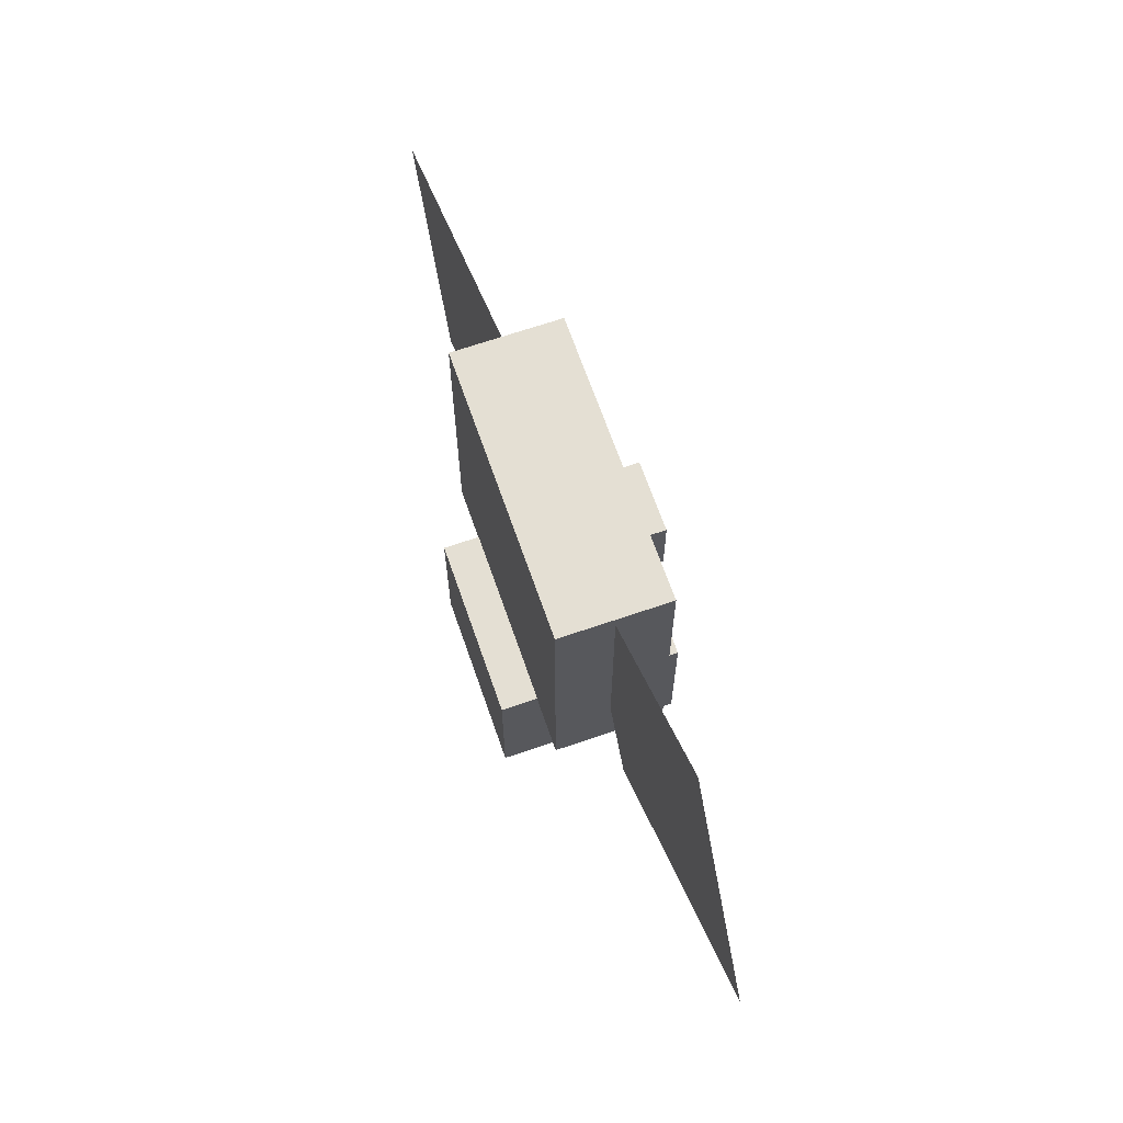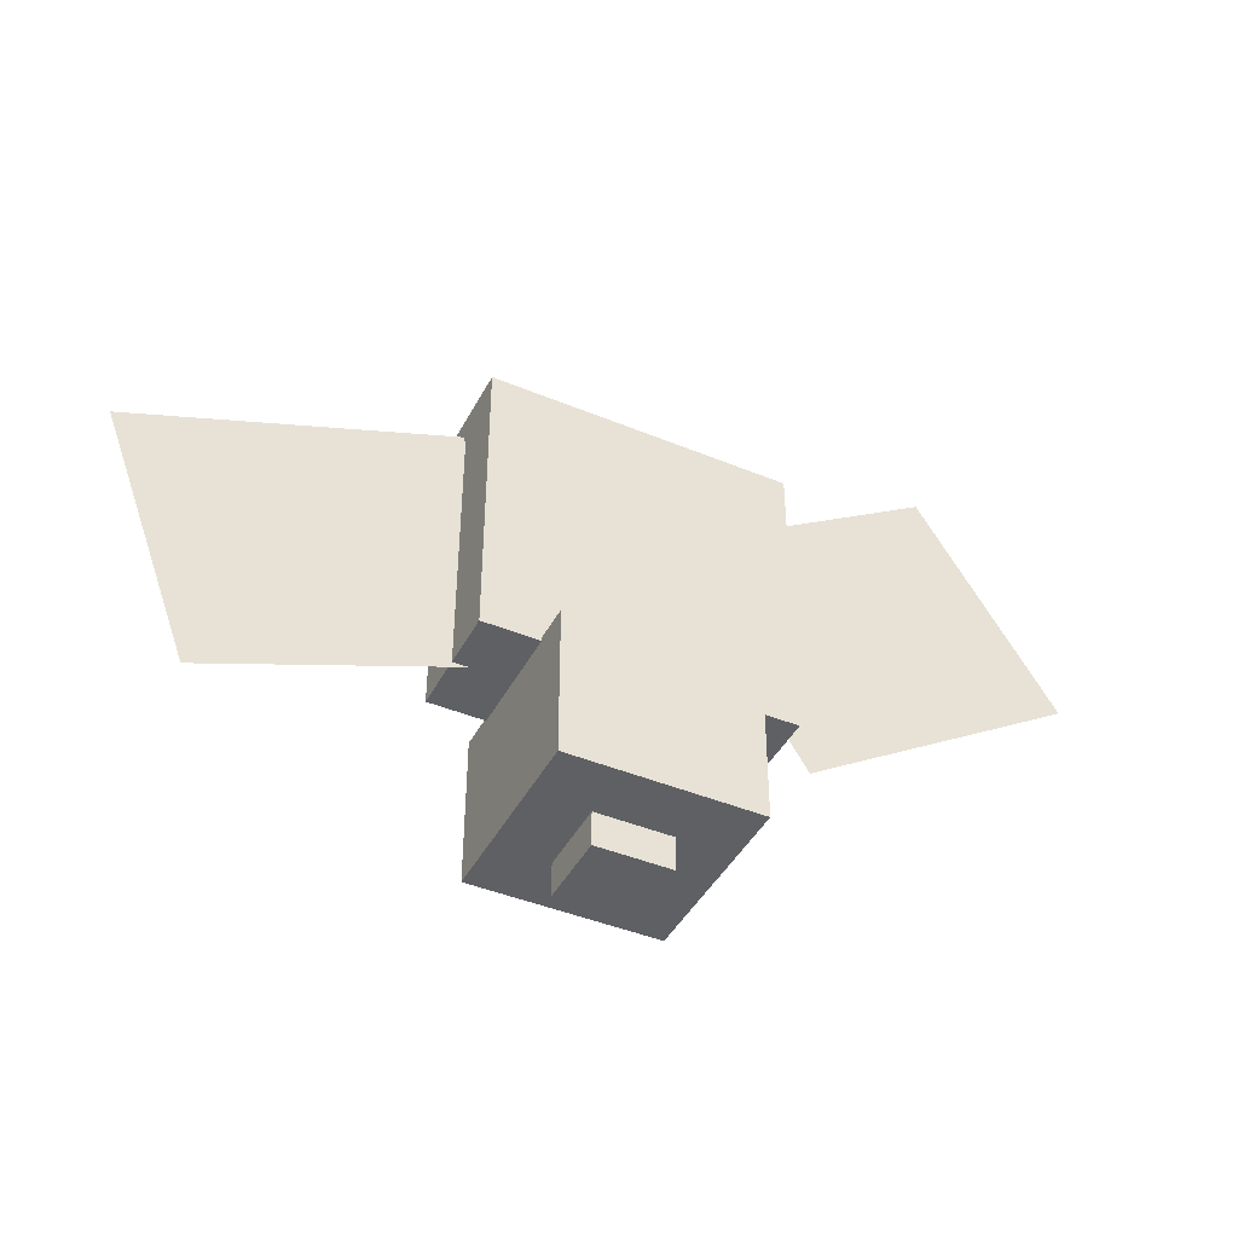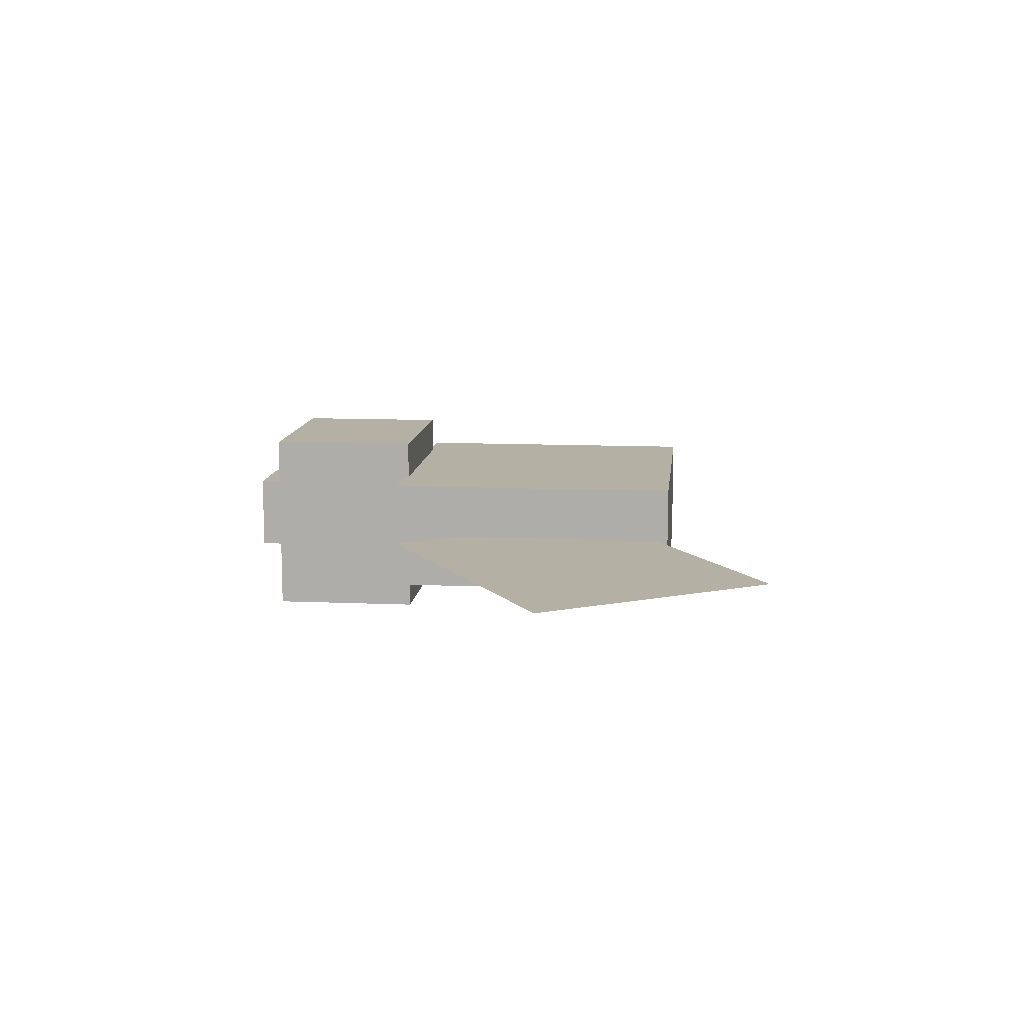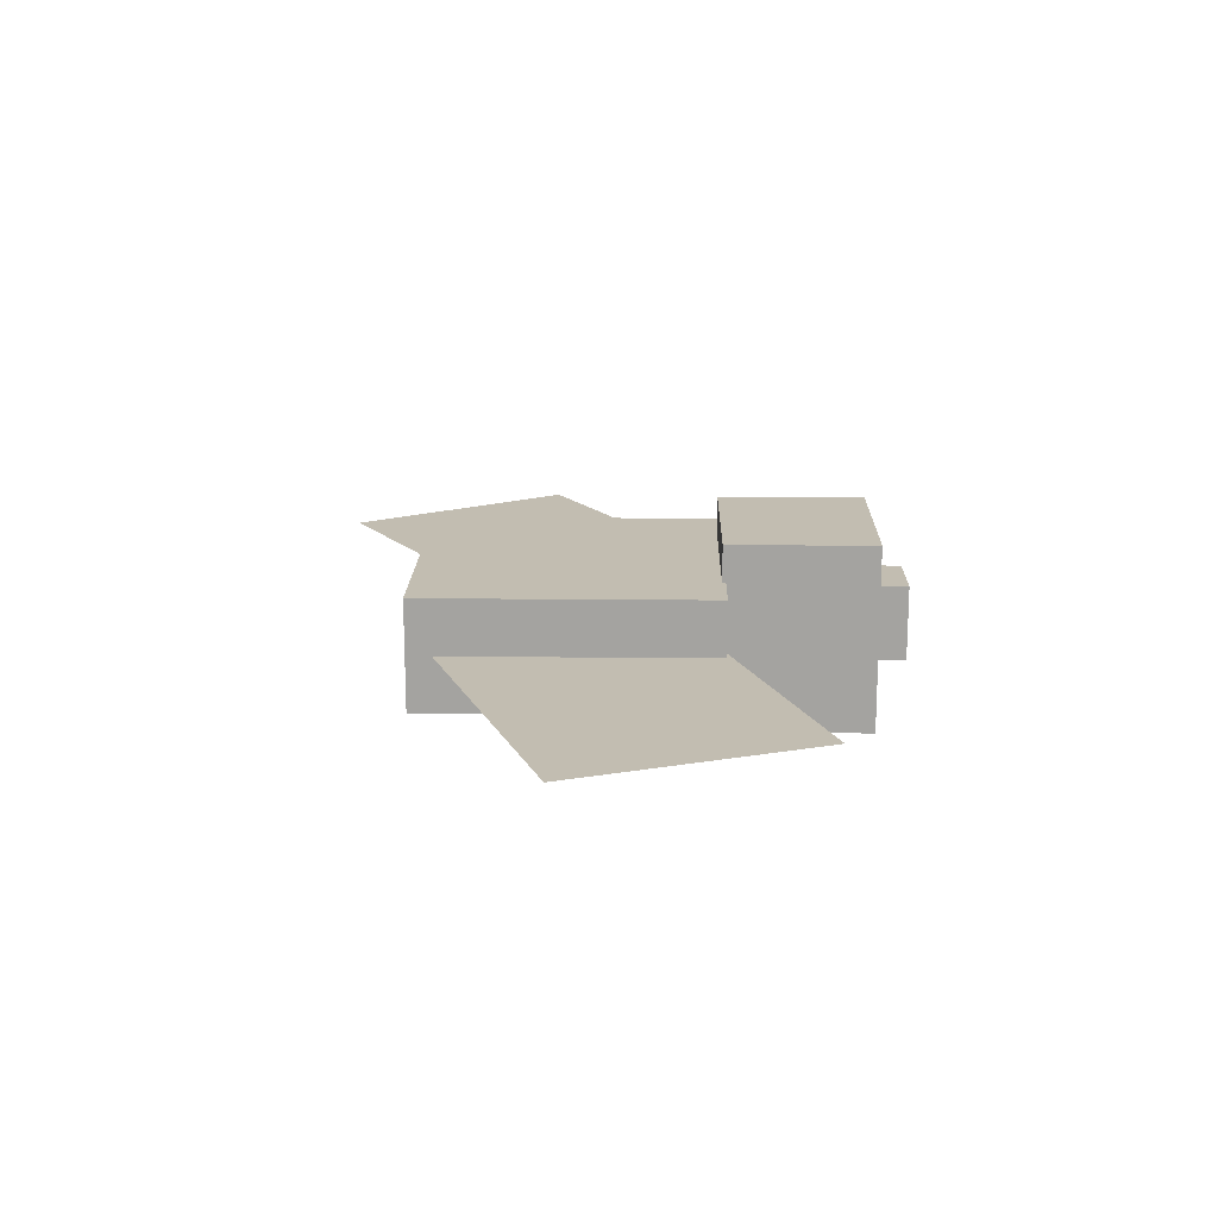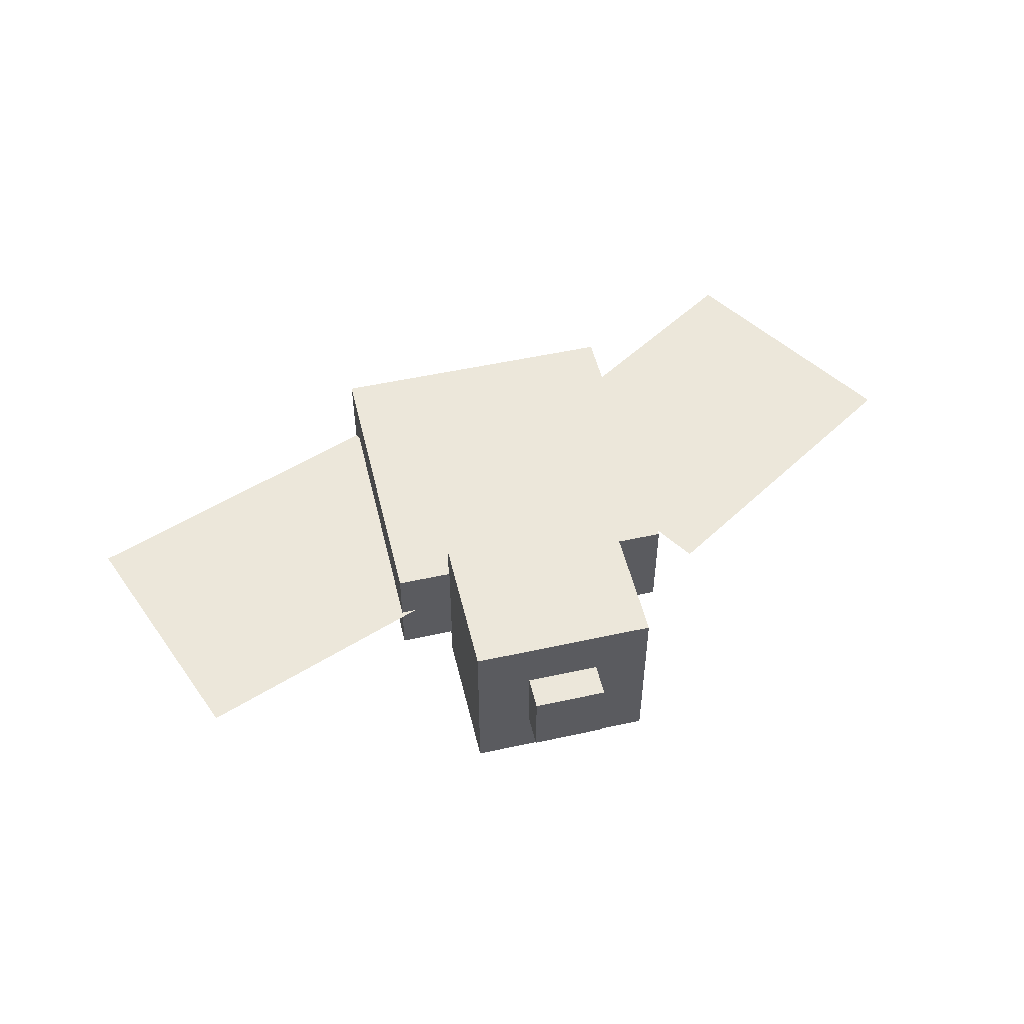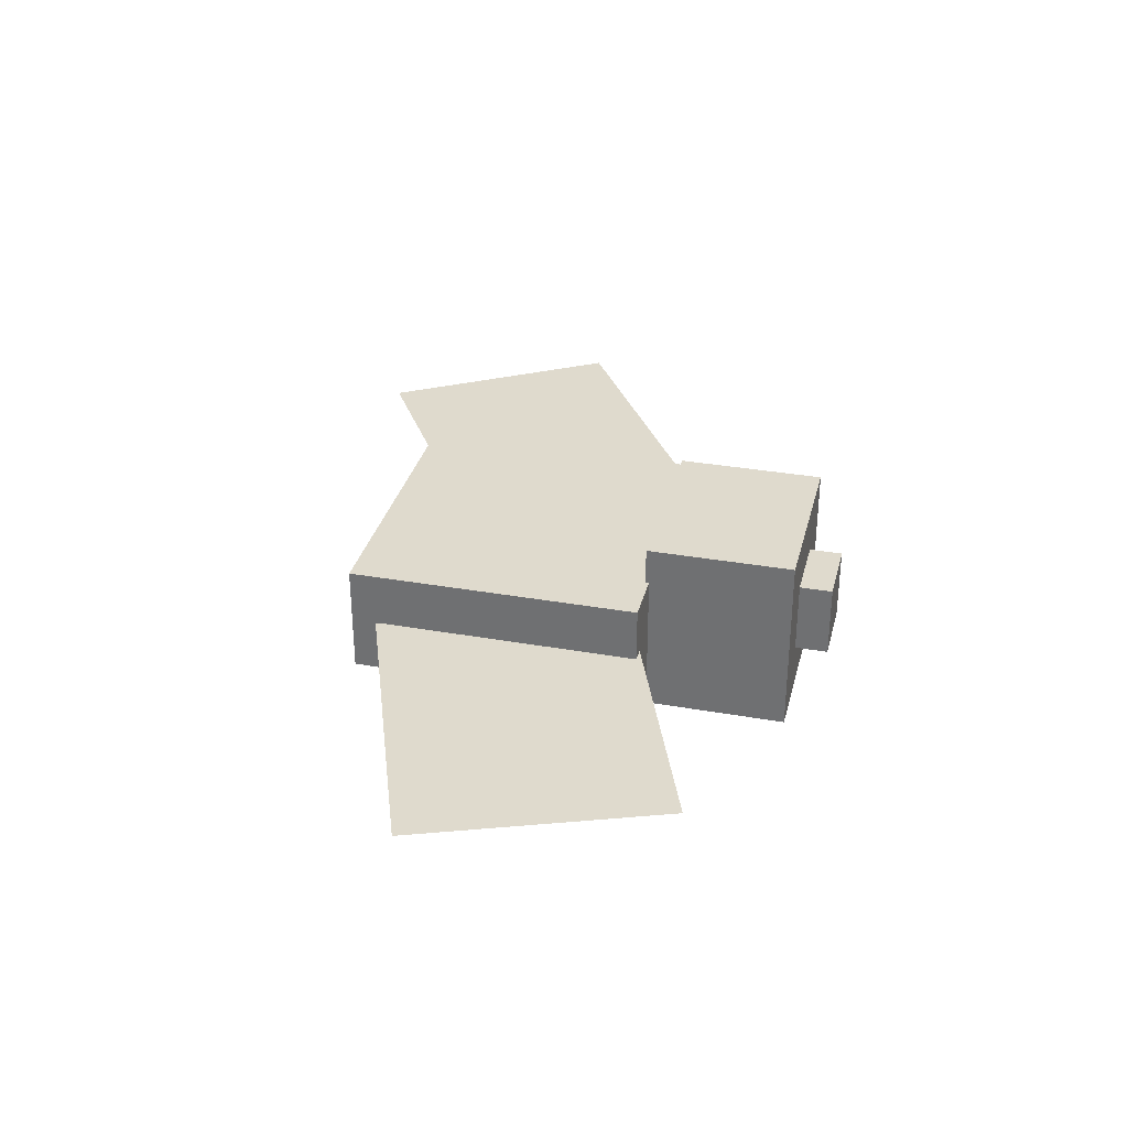
<metadata>
{"format":"obj","ext":"obj","renderer":"f3d","projection":"perspective","resolution":1024,"background":"white","views":[{"elev":66.5,"azim":70.9,"up":"+Y"},{"elev":-43.1,"azim":-26.2,"up":"+Y"},{"elev":11.4,"azim":96.0,"up":"+Z"},{"elev":16.9,"azim":-88.8,"up":"+Z"},{"elev":51.7,"azim":-13.4,"up":"+Z"},{"elev":32.6,"azim":-76.2,"up":"+Z"}]}
</metadata>
<code>
o head
v 0.125 -0.0875 -0.125
v -0.125 -0.0875 -0.125
v -0.125 0.1 -0.125
v 0.125 0.1 -0.125
v -0.125 -0.0875 0.125
v 0.125 -0.0875 0.125
v 0.125 0.1 0.125
v -0.125 0.1 0.125
f 1 2 3 4
f 5 6 7 8
f 4 3 8 7
f 6 5 2 1
f 6 1 4 7
f 2 5 8 3
o fan1
v 0.03125 -0.125 -0.03125
v -0.03125 -0.125 -0.03125
v -0.03125 0.1875 -0.03125
v 0.03125 0.1875 -0.03125
v -0.03125 -0.125 0.03125
v 0.03125 -0.125 0.03125
v 0.03125 0.1875 0.03125
v -0.03125 0.1875 0.03125
f 9 10 11 12
f 13 14 15 16
f 12 11 16 15
f 14 13 10 9
f 14 9 12 15
f 10 13 16 11
o fan2
v 0.2188 0.1562 -0.0625
v -0.2188 0.1562 -0.0625
v -0.2188 0.2188 -0.0625
v 0.2188 0.2188 -0.0625
v -0.2188 0.1562 0.0625
v 0.2188 0.1562 0.0625
v 0.2188 0.2188 0.0625
v -0.2188 0.2188 0.0625
f 17 18 19 20
f 21 22 23 24
f 20 19 24 23
f 22 21 18 17
f 22 17 20 23
f 18 21 24 19
o fan3
v 0.2188 0.2188 -0.0625
v 0.1562 0.2188 -0.0625
v 0.1562 0.5312 -0.0625
v 0.2188 0.5312 -0.0625
v 0.1562 0.2188 0.0625
v 0.2188 0.2188 0.0625
v 0.2188 0.5312 0.0625
v 0.1562 0.5312 0.0625
f 25 26 27 28
f 29 30 31 32
f 28 27 32 31
f 30 29 26 25
f 30 25 28 31
f 26 29 32 27
o fan4
v -0.1562 0.2188 -0.0625
v -0.2188 0.2188 -0.0625
v -0.2188 0.5312 -0.0625
v -0.1562 0.5312 -0.0625
v -0.2188 0.2188 0.0625
v -0.1562 0.2188 0.0625
v -0.1562 0.5312 0.0625
v -0.2188 0.5312 0.0625
f 33 34 35 36
f 37 38 39 40
f 36 35 40 39
f 38 37 34 33
f 38 33 36 39
f 34 37 40 35
o fan5
v 0.2188 0.5312 -0.0625
v -0.2188 0.5312 -0.0625
v -0.2188 0.5938 -0.0625
v 0.2188 0.5938 -0.0625
v -0.2188 0.5312 0.0625
v 0.2188 0.5312 0.0625
v 0.2188 0.5938 0.0625
v -0.2188 0.5938 0.0625
f 41 42 43 44
f 45 46 47 48
f 44 43 48 47
f 46 45 42 41
f 46 41 44 47
f 42 45 48 43
o fan6
v 0.03125 0.3438 -0.1313
v -0.03125 0.3438 -0.1313
v -0.03125 0.4062 -0.1313
v 0.03125 0.4062 -0.1313
v -0.03125 0.3438 0.05625
v 0.03125 0.3438 0.05625
v 0.03125 0.4062 0.05625
v -0.03125 0.4062 0.05625
f 49 50 51 52
f 53 54 55 56
f 52 51 56 55
f 54 53 50 49
f 54 49 52 55
f 50 53 56 51
o fan7
v 0.0625 0.3125 0.0125
v -0.0625 0.3125 0.0125
v -0.0625 0.4375 0.0125
v 0.0625 0.4375 0.0125
v -0.0625 0.3125 0.075
v 0.0625 0.3125 0.075
v 0.0625 0.4375 0.075
v -0.0625 0.4375 0.075
f 57 58 59 60
f 61 62 63 64
f 60 59 64 63
f 62 61 58 57
f 62 57 60 63
f 58 61 64 59
o fan8
v 0.1562 0.2188 0.00625
v -0.1562 0.2188 0.00625
v -0.1562 0.5312 0.00625
v 0.1562 0.5312 0.00625
f 65 66 67 68
f 66 65 68 67
o shape2
v 0.0625 -0.175 -0.0625
v -0.0625 -0.175 -0.0625
v -0.0625 -0.1125 -0.0625
v 0.0625 -0.1125 -0.0625
v -0.0625 -0.175 0.0625
v 0.0625 -0.175 0.0625
v 0.0625 -0.1125 0.0625
v -0.0625 -0.1125 0.0625
f 69 70 71 72
f 73 74 75 76
f 72 71 76 75
f 74 73 70 69
f 74 69 72 75
f 70 73 76 71
o shape1
v 0.1562 -0.1187 -0.1562
v -0.1562 -0.1187 -0.1562
v -0.1562 0.1313 -0.1562
v 0.1562 0.1313 -0.1562
v -0.1562 -0.1187 0.1562
v 0.1562 -0.1187 0.1562
v 0.1562 0.1313 0.1562
v -0.1562 0.1313 0.1562
f 77 78 79 80
f 81 82 83 84
f 80 79 84 83
f 82 81 78 77
f 82 77 80 83
f 78 81 84 79
o shape3
v 0.25 0.125 -0.09375
v -0.25 0.125 -0.09375
v -0.25 0.625 -0.09375
v 0.25 0.625 -0.09375
v -0.25 0.125 0.09375
v 0.25 0.125 0.09375
v 0.25 0.625 0.09375
v -0.25 0.625 0.09375
f 85 86 87 88
f 89 90 91 92
f 88 87 92 91
f 90 89 86 85
f 90 85 88 91
f 86 89 92 87
o shape4
v 0.0625 0.3125 -0.1562
v -0.0625 0.3125 -0.1562
v -0.0625 0.4375 -0.1562
v 0.0625 0.4375 -0.1562
v -0.0625 0.3125 -0.09375
v 0.0625 0.3125 -0.09375
v 0.0625 0.4375 -0.09375
v -0.0625 0.4375 -0.09375
f 93 94 95 96
f 97 98 99 100
f 96 95 100 99
f 98 97 94 93
f 98 93 96 99
f 94 97 100 95
o leftarm
v -0.09901 0.1724 0
v -0.6251 -0.02667 0
v -0.78 0.3825 0
v -0.2539 0.5816 0
f 101 102 103 104
f 102 101 104 103
o leftarm
v 0.7969 0.4305 0
v 0.3202 0.1319 0
v 0.08797 0.5027 0
v 0.5647 0.8012 0
f 105 106 107 108
f 106 105 108 107

</code>
